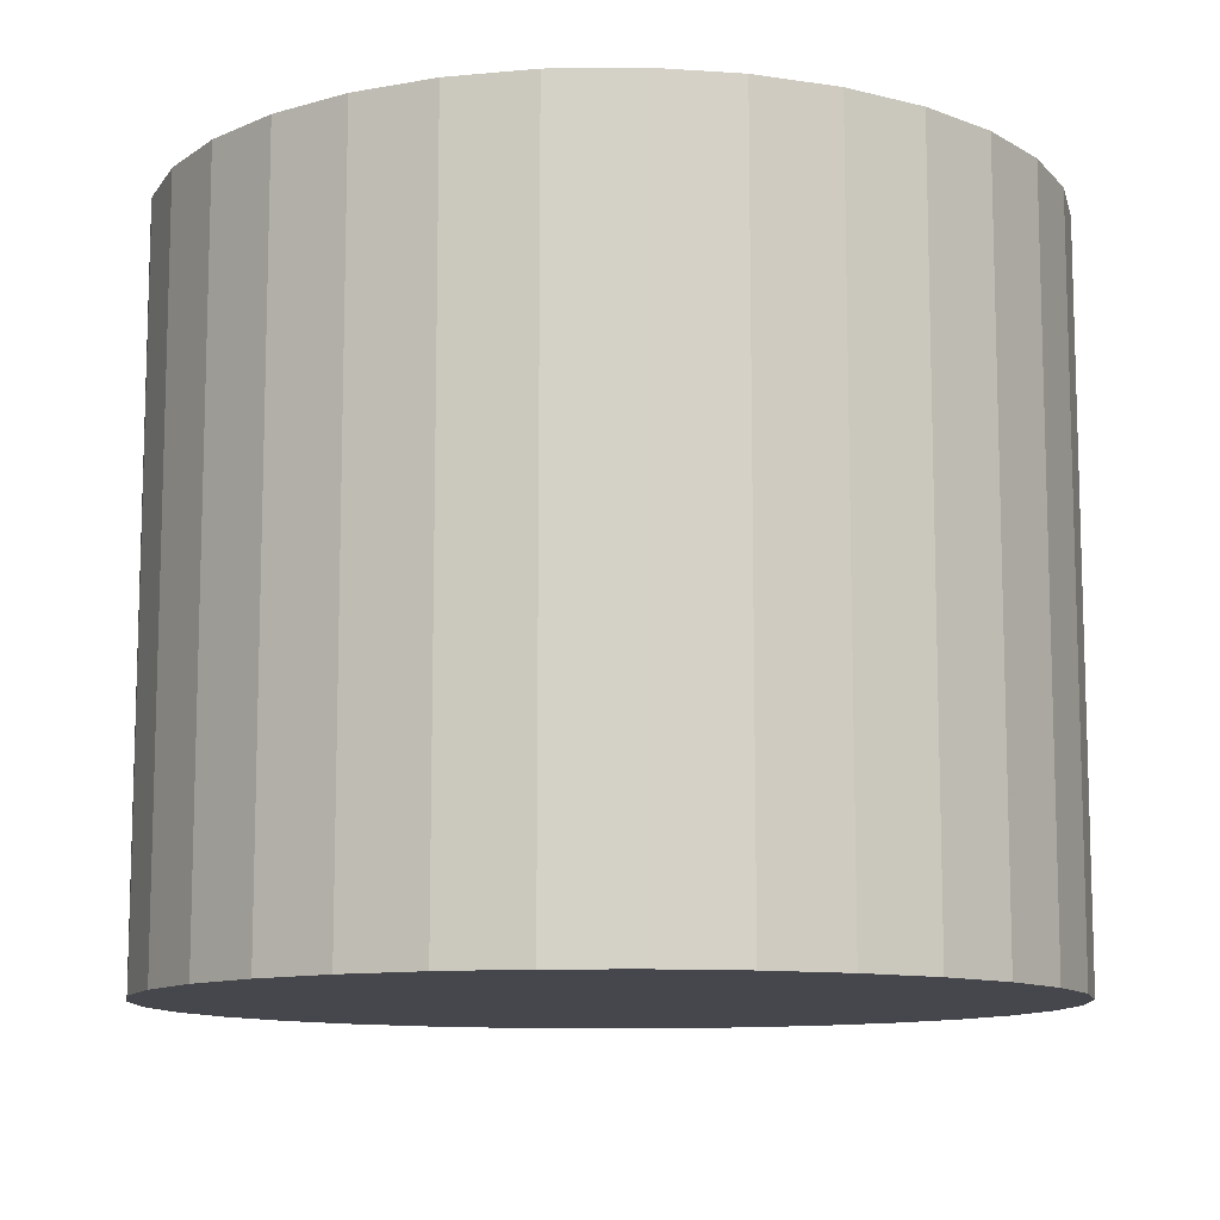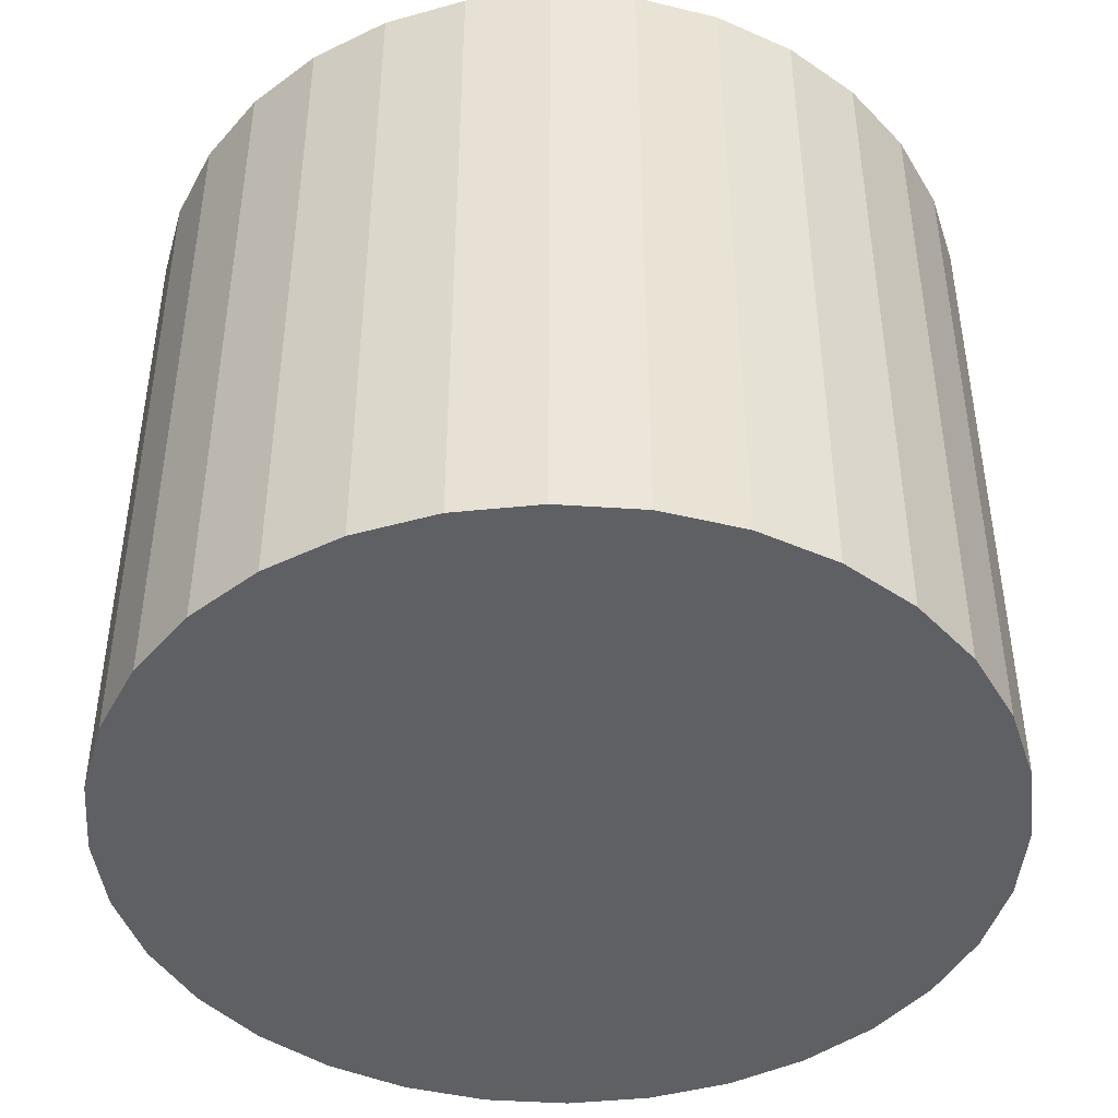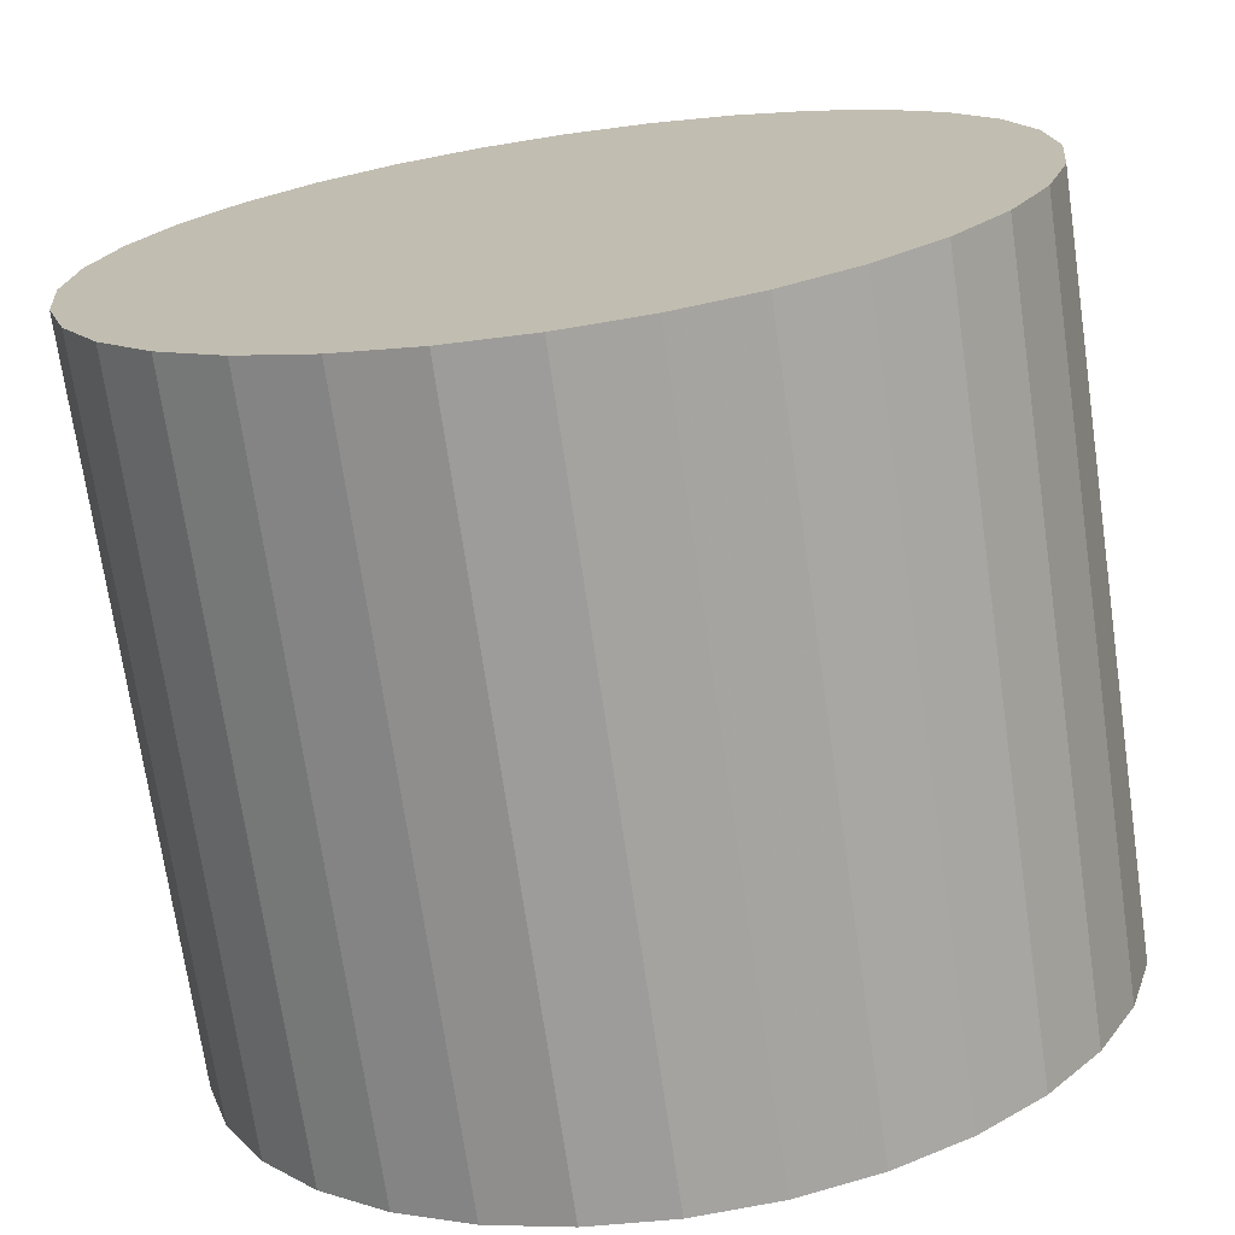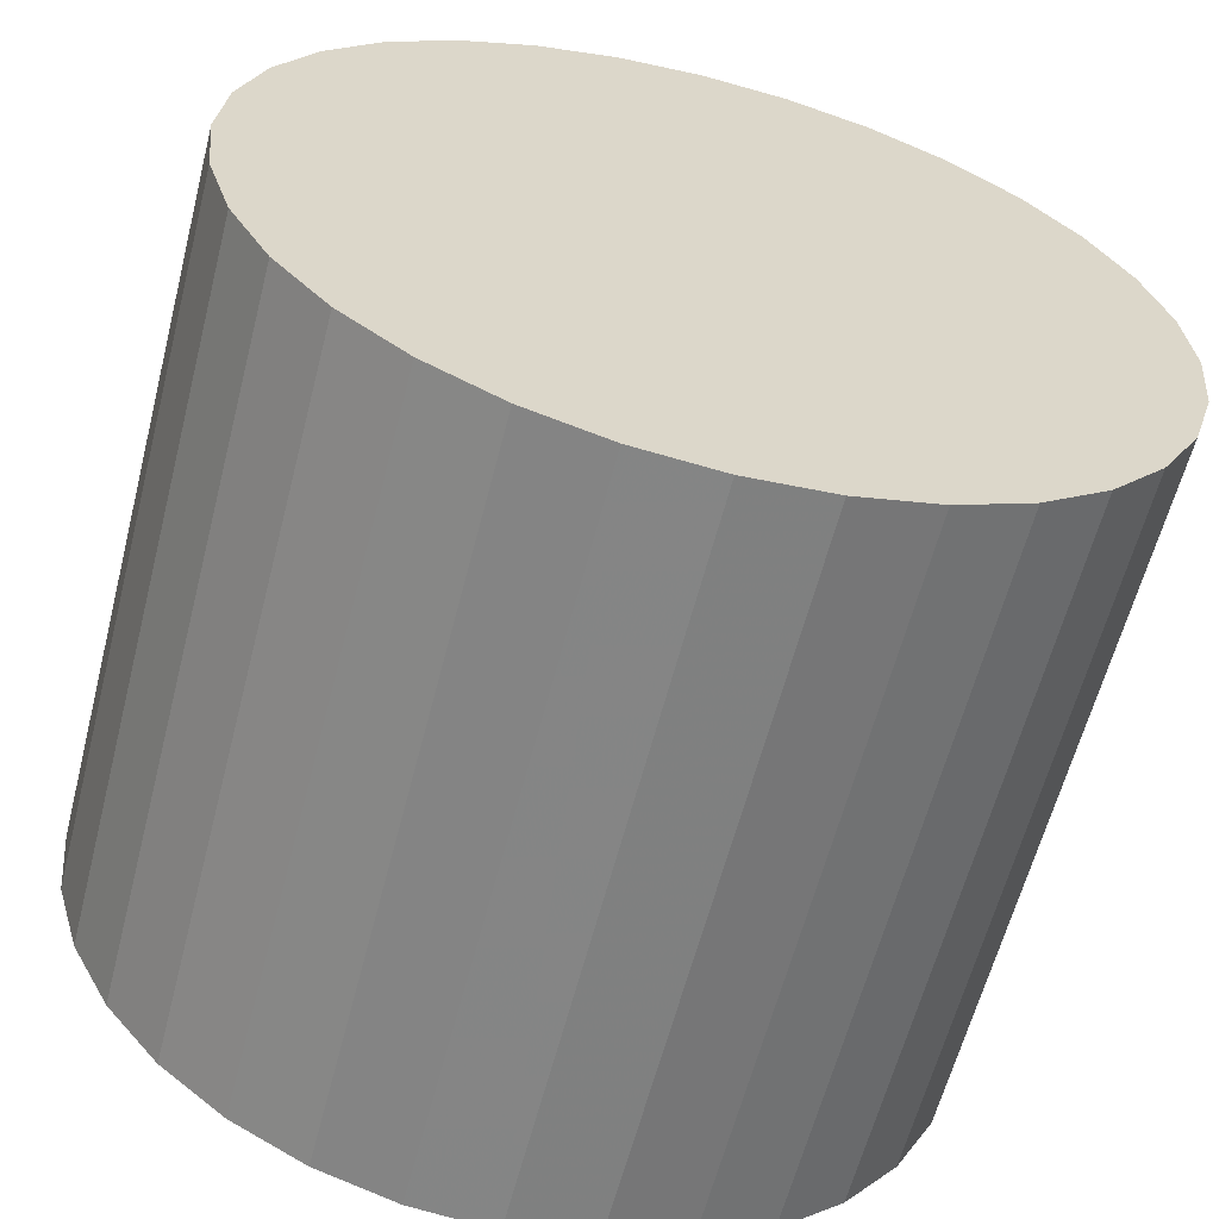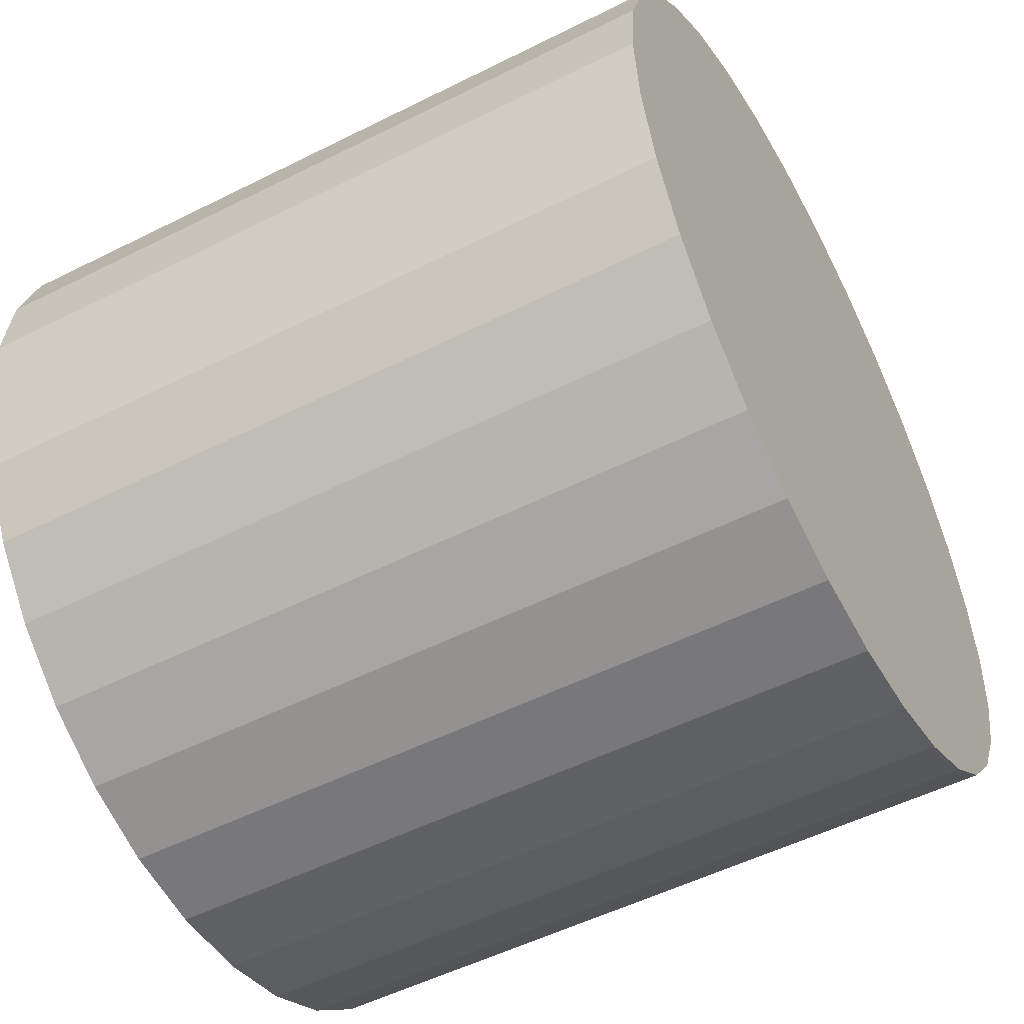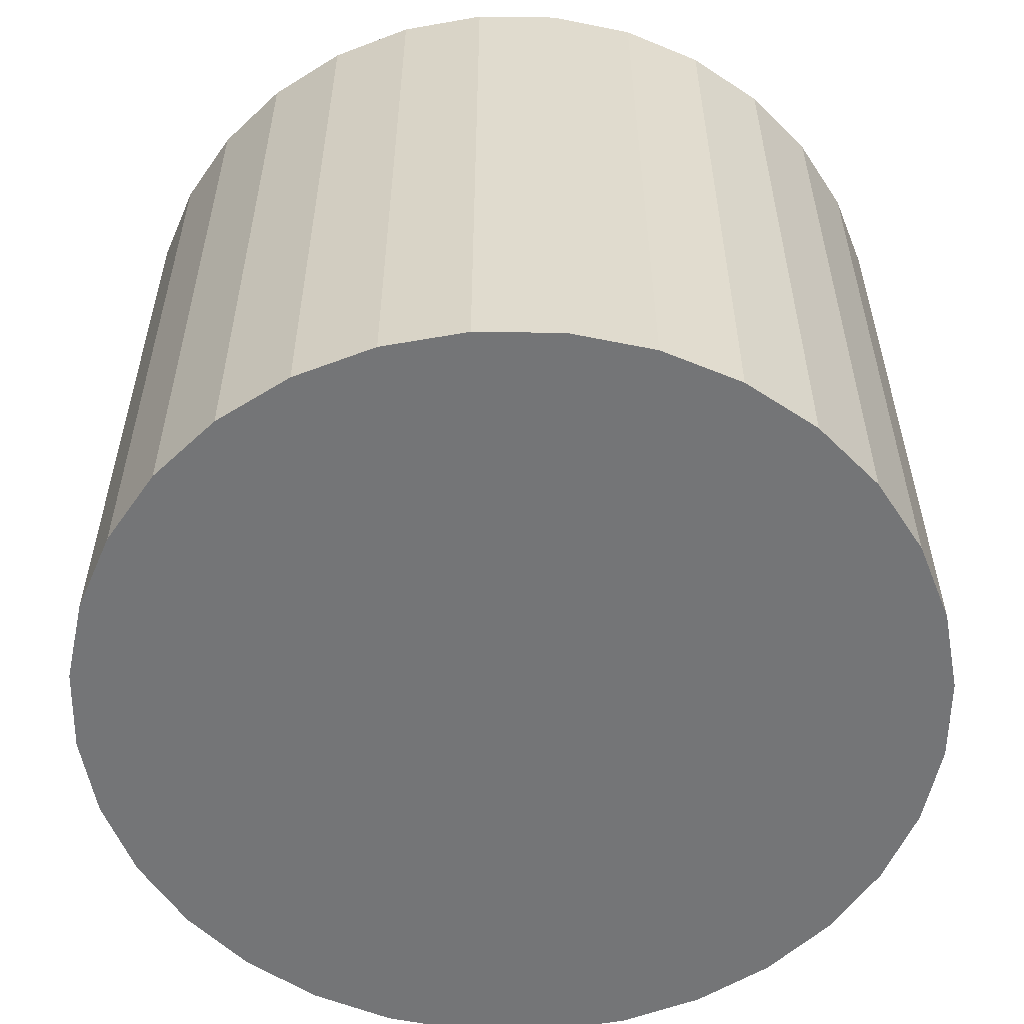
<metadata>
{"format":"obj","ext":"obj","renderer":"f3d","projection":"perspective","resolution":1024,"background":"white","views":[{"elev":-11.0,"azim":-26.3,"up":"+Z"},{"elev":-44.4,"azim":147.4,"up":"+Z"},{"elev":-71.8,"azim":-171.7,"up":"+Y"},{"elev":-61.0,"azim":165.6,"up":"+Y"},{"elev":-52.9,"azim":-61.7,"up":"+Y"},{"elev":-56.5,"azim":-28.9,"up":"+Z"}]}
</metadata>
<code>
v 0 0 -0.02617
v 0.03129 0 -0.02617
v 0.03129 0 0.02617
v 0 0 0.02617
v 0.03069 0.006104 -0.02617
v 0.03069 0.006104 0.02617
v 0.02891 0.01197 -0.02617
v 0.02891 0.01197 0.02617
v 0.02601 0.01738 -0.02617
v 0.02601 0.01738 0.02617
v 0.02212 0.02212 -0.02617
v 0.02212 0.02212 0.02617
v 0.01738 0.02601 -0.02617
v 0.01738 0.02601 0.02617
v 0.01197 0.02891 -0.02617
v 0.01197 0.02891 0.02617
v 0.006104 0.03069 -0.02617
v 0.006104 0.03069 0.02617
v 0 0.03129 -0.02617
v 0 0.03129 0.02617
v -0.006104 0.03069 -0.02617
v -0.006104 0.03069 0.02617
v -0.01197 0.02891 -0.02617
v -0.01197 0.02891 0.02617
v -0.01738 0.02601 -0.02617
v -0.01738 0.02601 0.02617
v -0.02212 0.02212 -0.02617
v -0.02212 0.02212 0.02617
v -0.02601 0.01738 -0.02617
v -0.02601 0.01738 0.02617
v -0.02891 0.01197 -0.02617
v -0.02891 0.01197 0.02617
v -0.03069 0.006104 -0.02617
v -0.03069 0.006104 0.02617
v -0.03129 0 -0.02617
v -0.03129 0 0.02617
v -0.03069 -0.006104 -0.02617
v -0.03069 -0.006104 0.02617
v -0.02891 -0.01197 -0.02617
v -0.02891 -0.01197 0.02617
v -0.02601 -0.01738 -0.02617
v -0.02601 -0.01738 0.02617
v -0.02212 -0.02212 -0.02617
v -0.02212 -0.02212 0.02617
v -0.01738 -0.02601 -0.02617
v -0.01738 -0.02601 0.02617
v -0.01197 -0.02891 -0.02617
v -0.01197 -0.02891 0.02617
v -0.006104 -0.03069 -0.02617
v -0.006104 -0.03069 0.02617
v -0 -0.03129 -0.02617
v -0 -0.03129 0.02617
v 0.006104 -0.03069 -0.02617
v 0.006104 -0.03069 0.02617
v 0.01197 -0.02891 -0.02617
v 0.01197 -0.02891 0.02617
v 0.01738 -0.02601 -0.02617
v 0.01738 -0.02601 0.02617
v 0.02212 -0.02212 -0.02617
v 0.02212 -0.02212 0.02617
v 0.02601 -0.01738 -0.02617
v 0.02601 -0.01738 0.02617
v 0.02891 -0.01197 -0.02617
v 0.02891 -0.01197 0.02617
v 0.03069 -0.006104 -0.02617
v 0.03069 -0.006104 0.02617
f 2 1 5
f 2 5 3
f 3 5 6
f 3 6 4
f 5 1 7
f 5 7 6
f 6 7 8
f 6 8 4
f 7 1 9
f 7 9 8
f 8 9 10
f 8 10 4
f 9 1 11
f 9 11 10
f 10 11 12
f 10 12 4
f 11 1 13
f 11 13 12
f 12 13 14
f 12 14 4
f 13 1 15
f 13 15 14
f 14 15 16
f 14 16 4
f 15 1 17
f 15 17 16
f 16 17 18
f 16 18 4
f 17 1 19
f 17 19 18
f 18 19 20
f 18 20 4
f 19 1 21
f 19 21 20
f 20 21 22
f 20 22 4
f 21 1 23
f 21 23 22
f 22 23 24
f 22 24 4
f 23 1 25
f 23 25 24
f 24 25 26
f 24 26 4
f 25 1 27
f 25 27 26
f 26 27 28
f 26 28 4
f 27 1 29
f 27 29 28
f 28 29 30
f 28 30 4
f 29 1 31
f 29 31 30
f 30 31 32
f 30 32 4
f 31 1 33
f 31 33 32
f 32 33 34
f 32 34 4
f 33 1 35
f 33 35 34
f 34 35 36
f 34 36 4
f 35 1 37
f 35 37 36
f 36 37 38
f 36 38 4
f 37 1 39
f 37 39 38
f 38 39 40
f 38 40 4
f 39 1 41
f 39 41 40
f 40 41 42
f 40 42 4
f 41 1 43
f 41 43 42
f 42 43 44
f 42 44 4
f 43 1 45
f 43 45 44
f 44 45 46
f 44 46 4
f 45 1 47
f 45 47 46
f 46 47 48
f 46 48 4
f 47 1 49
f 47 49 48
f 48 49 50
f 48 50 4
f 49 1 51
f 49 51 50
f 50 51 52
f 50 52 4
f 51 1 53
f 51 53 52
f 52 53 54
f 52 54 4
f 53 1 55
f 53 55 54
f 54 55 56
f 54 56 4
f 55 1 57
f 55 57 56
f 56 57 58
f 56 58 4
f 57 1 59
f 57 59 58
f 58 59 60
f 58 60 4
f 59 1 61
f 59 61 60
f 60 61 62
f 60 62 4
f 61 1 63
f 61 63 62
f 62 63 64
f 62 64 4
f 63 1 65
f 63 65 64
f 64 65 66
f 64 66 4
f 65 1 2
f 65 2 66
f 66 2 3
f 66 3 4

</code>
